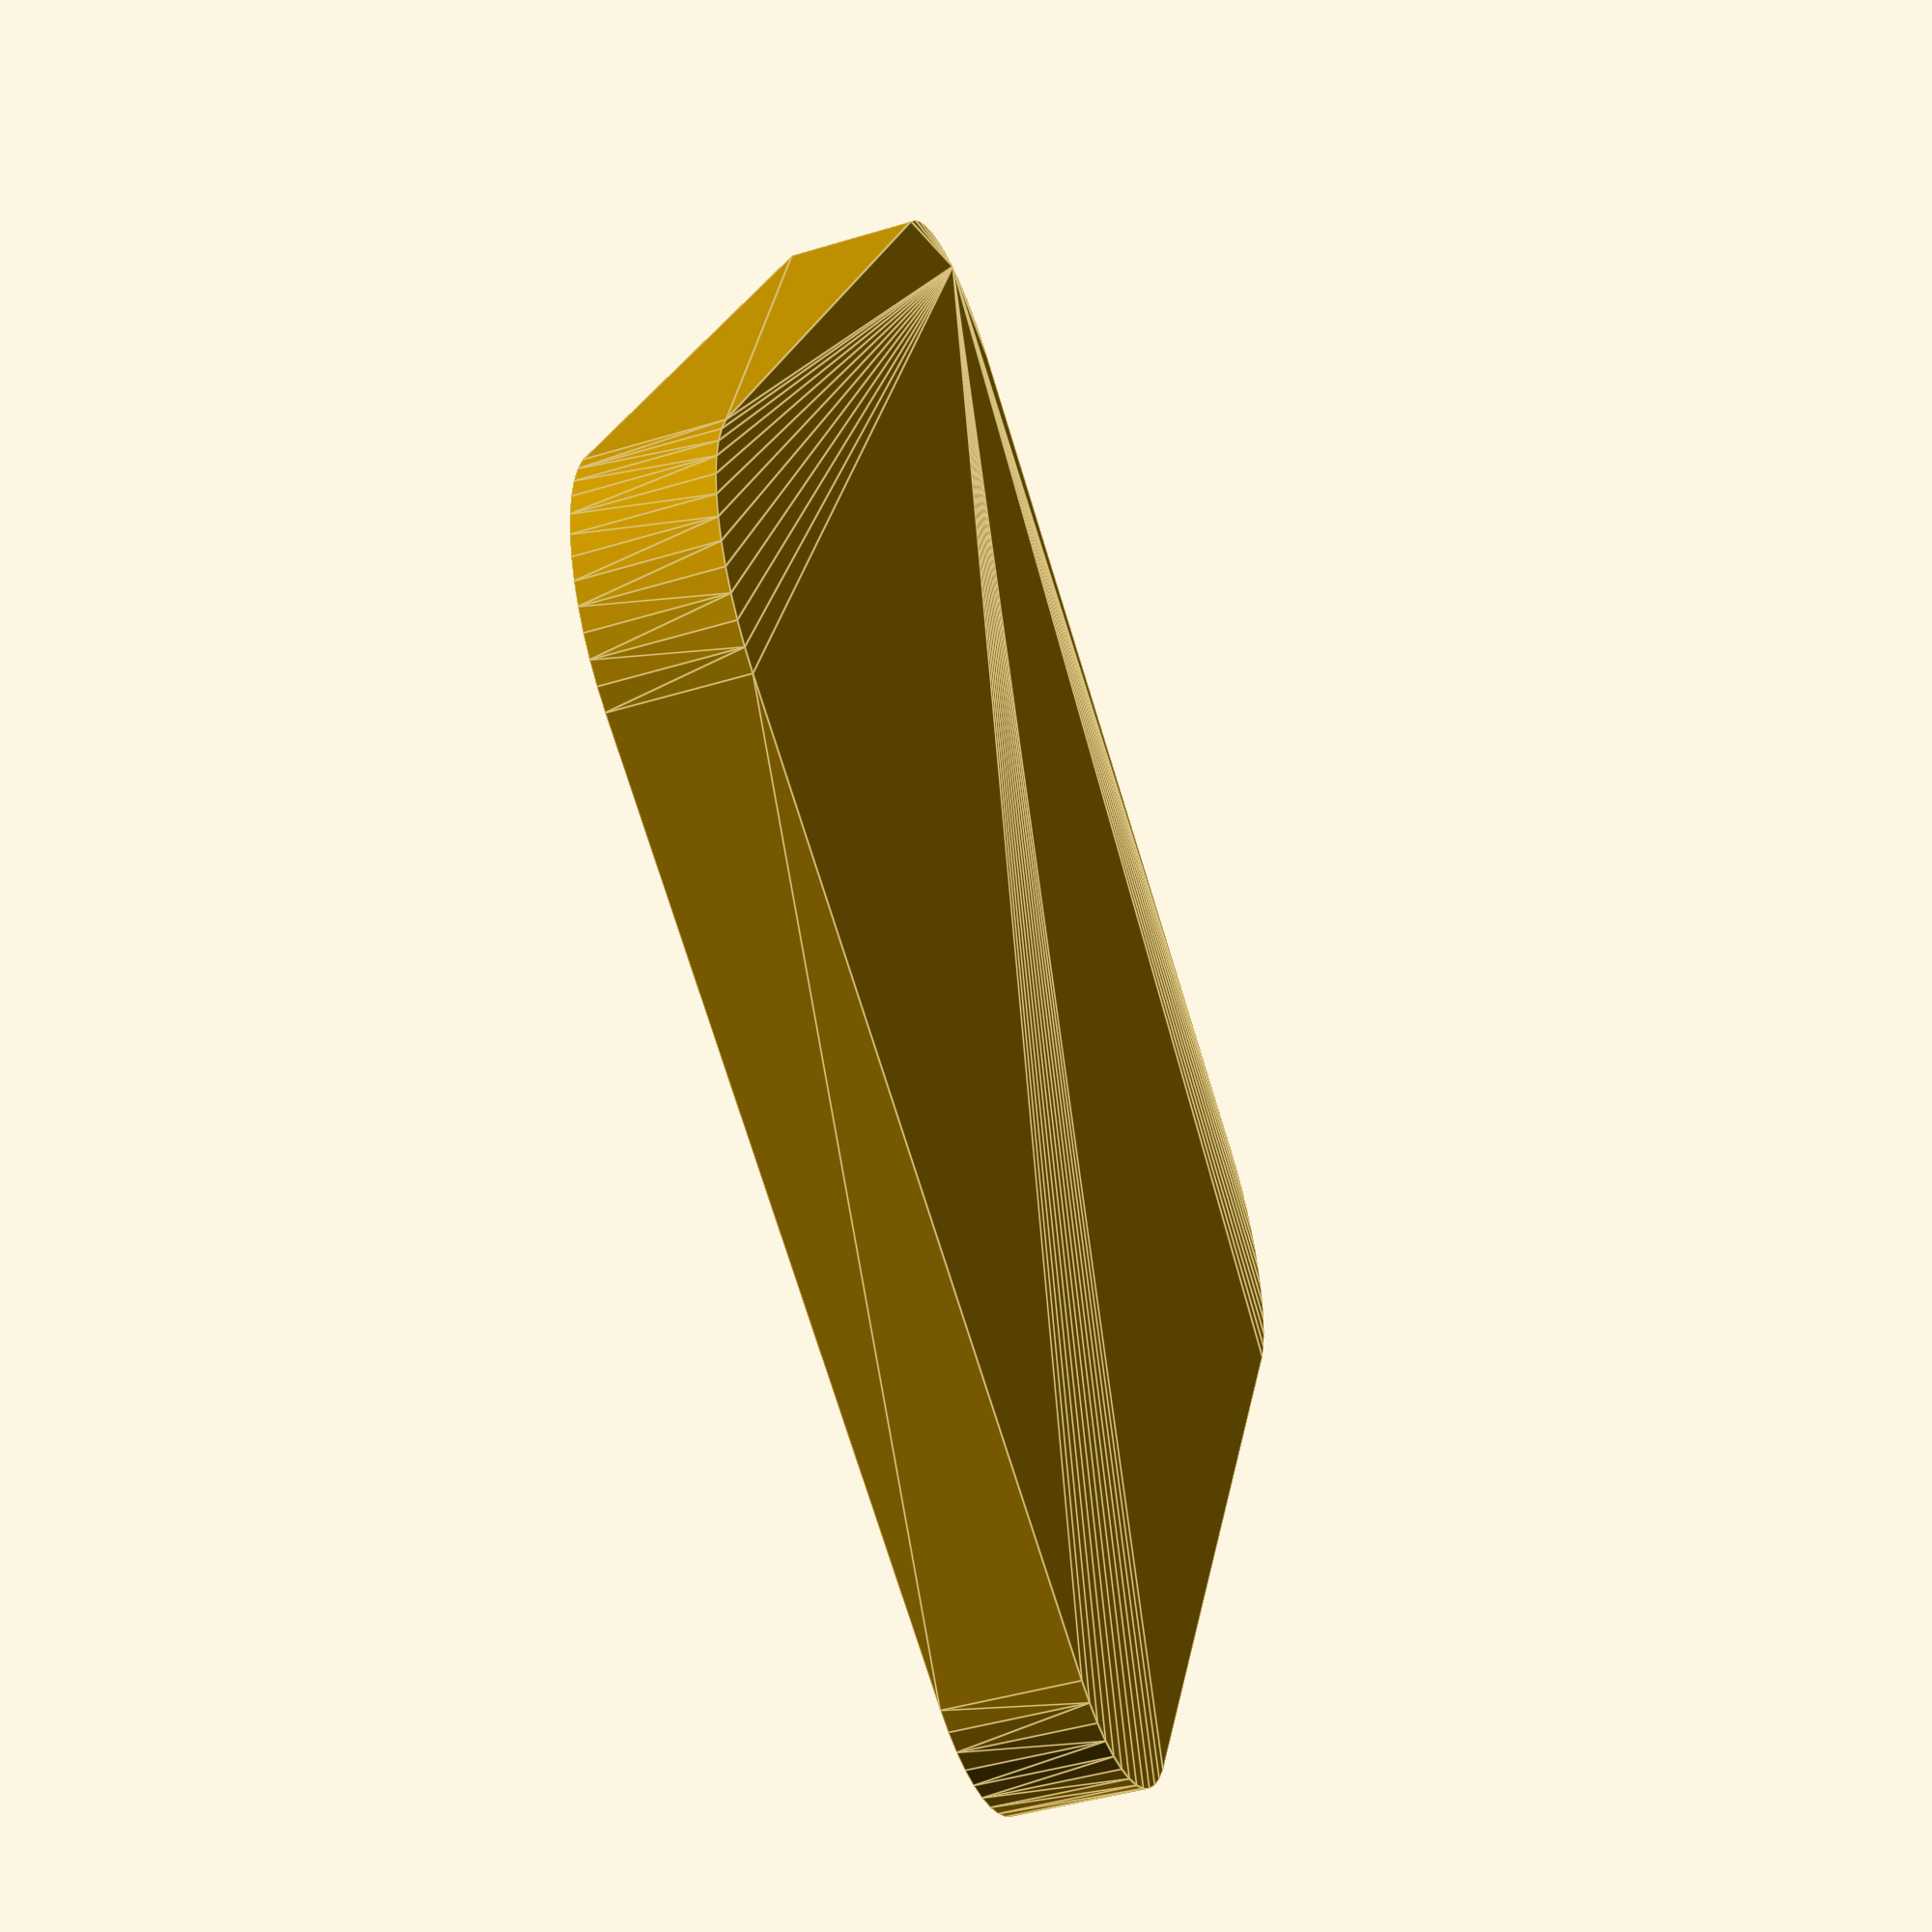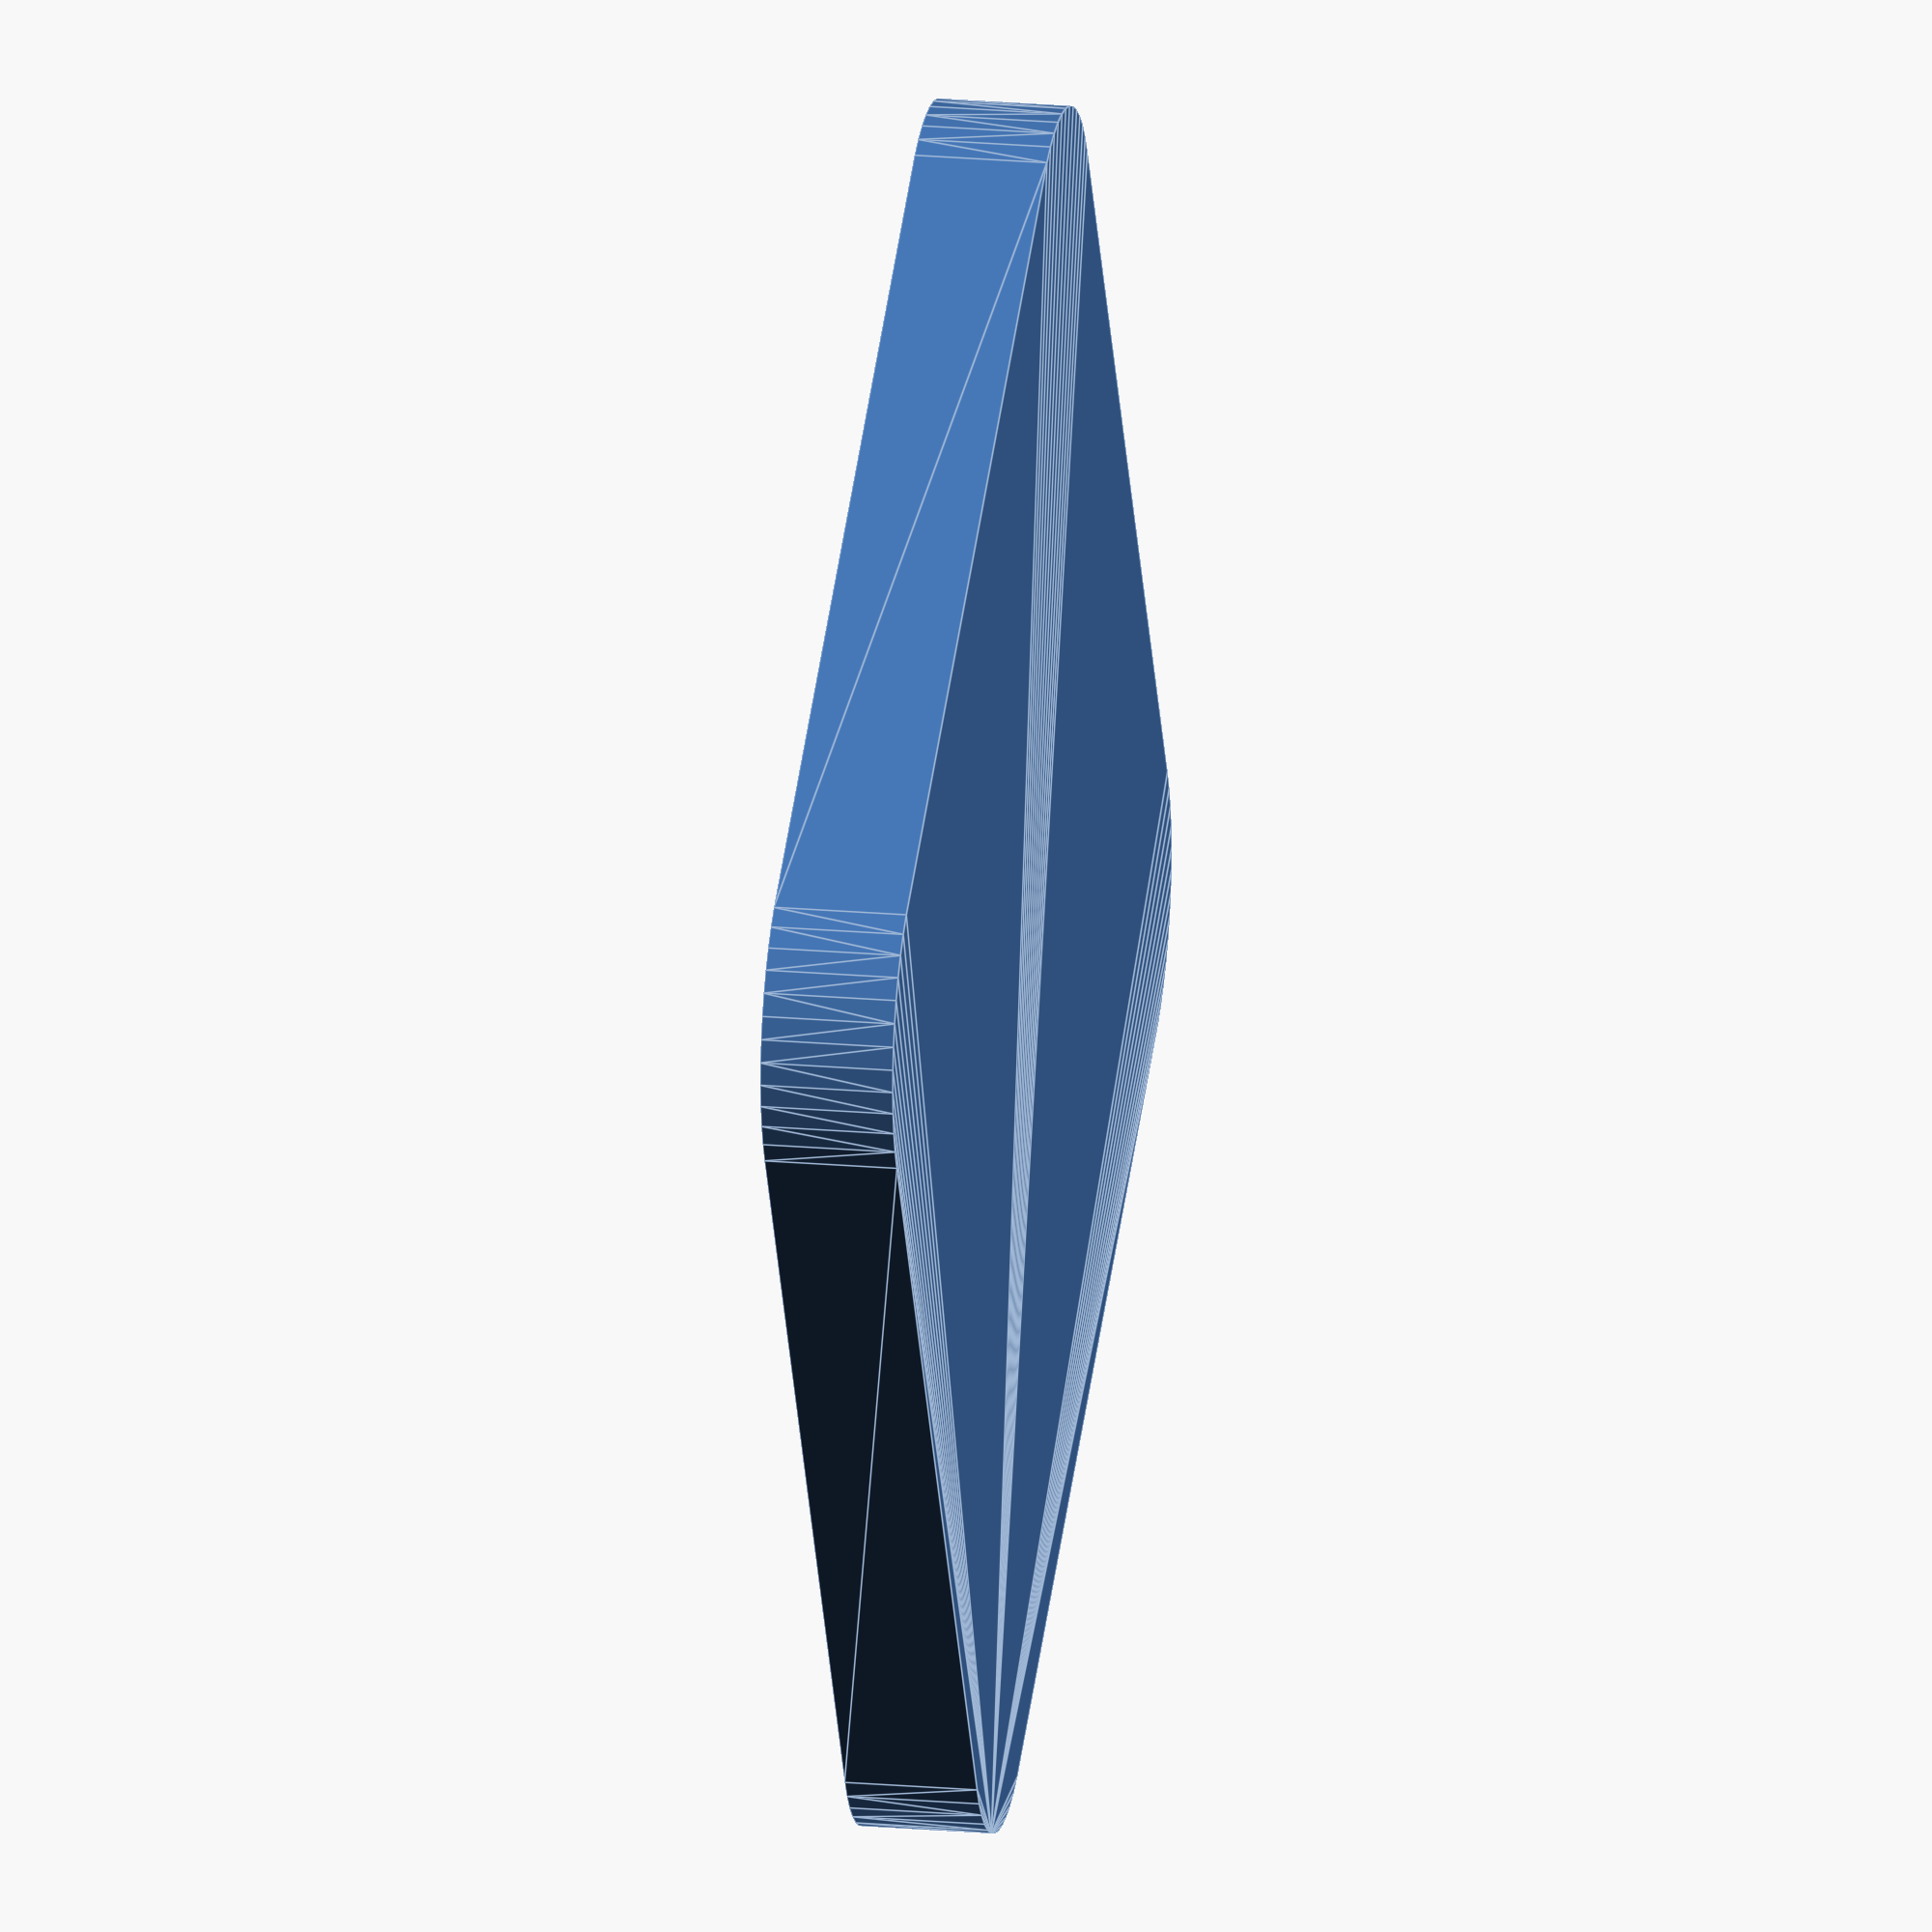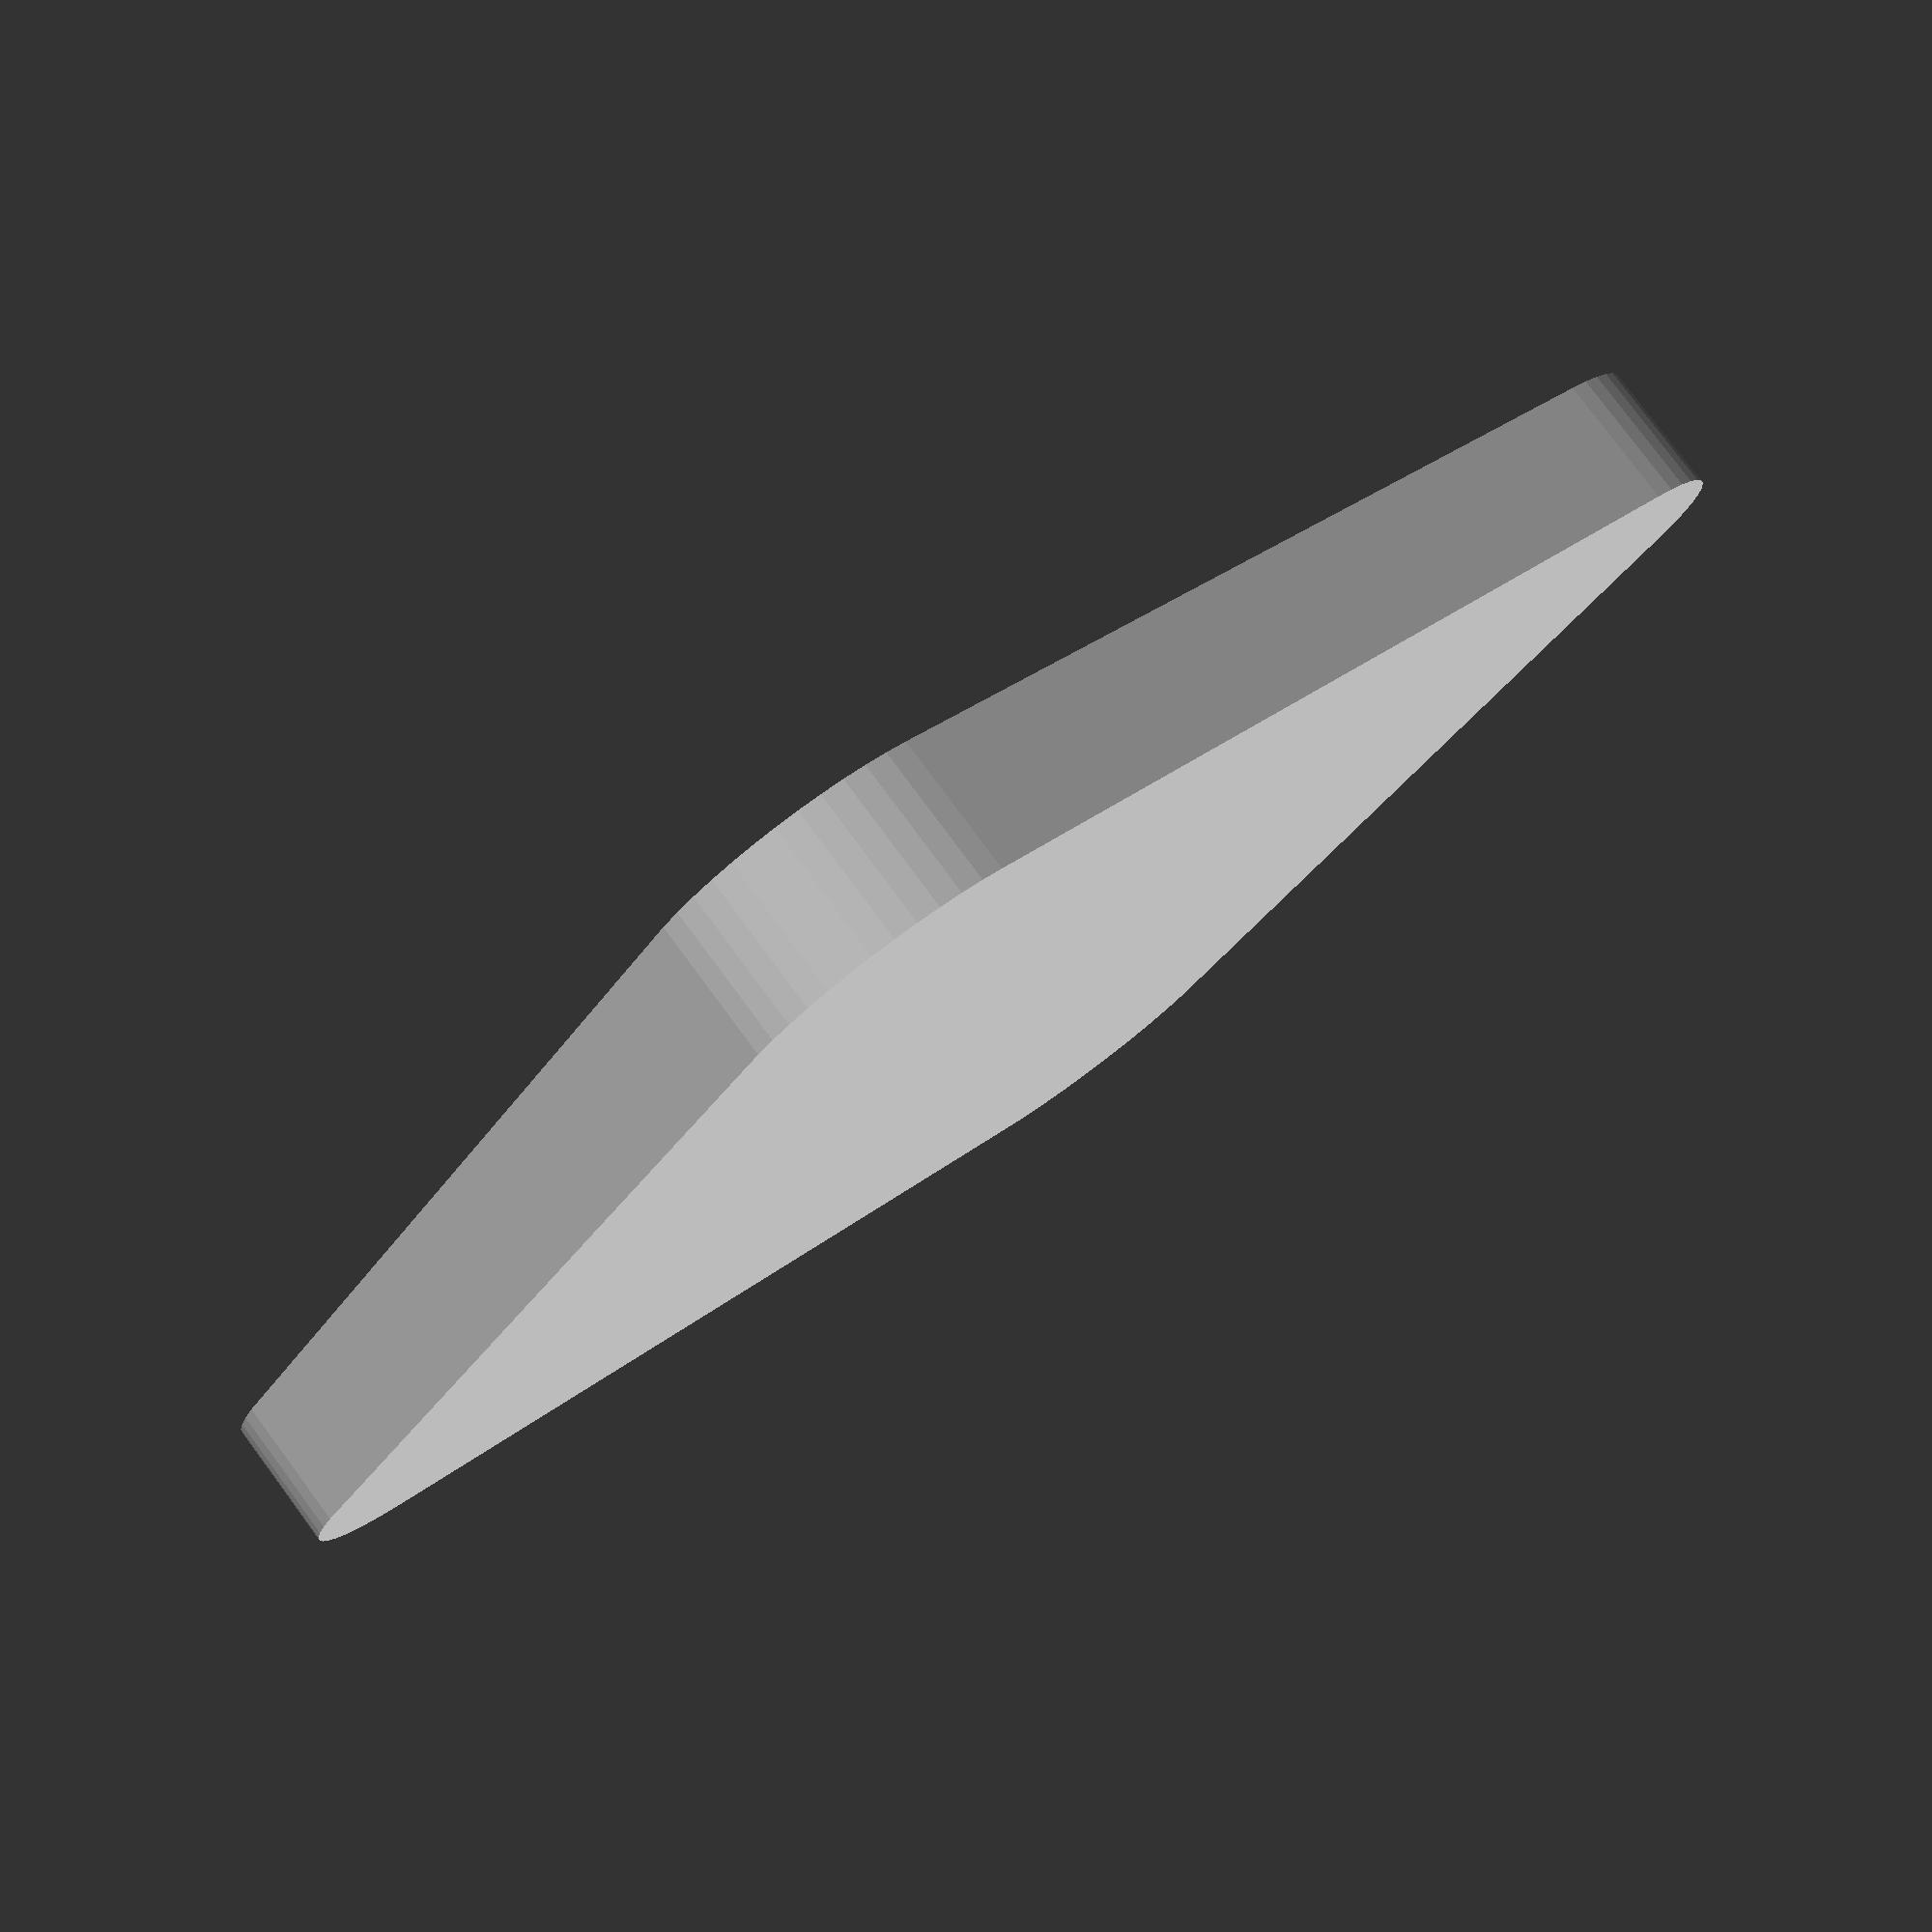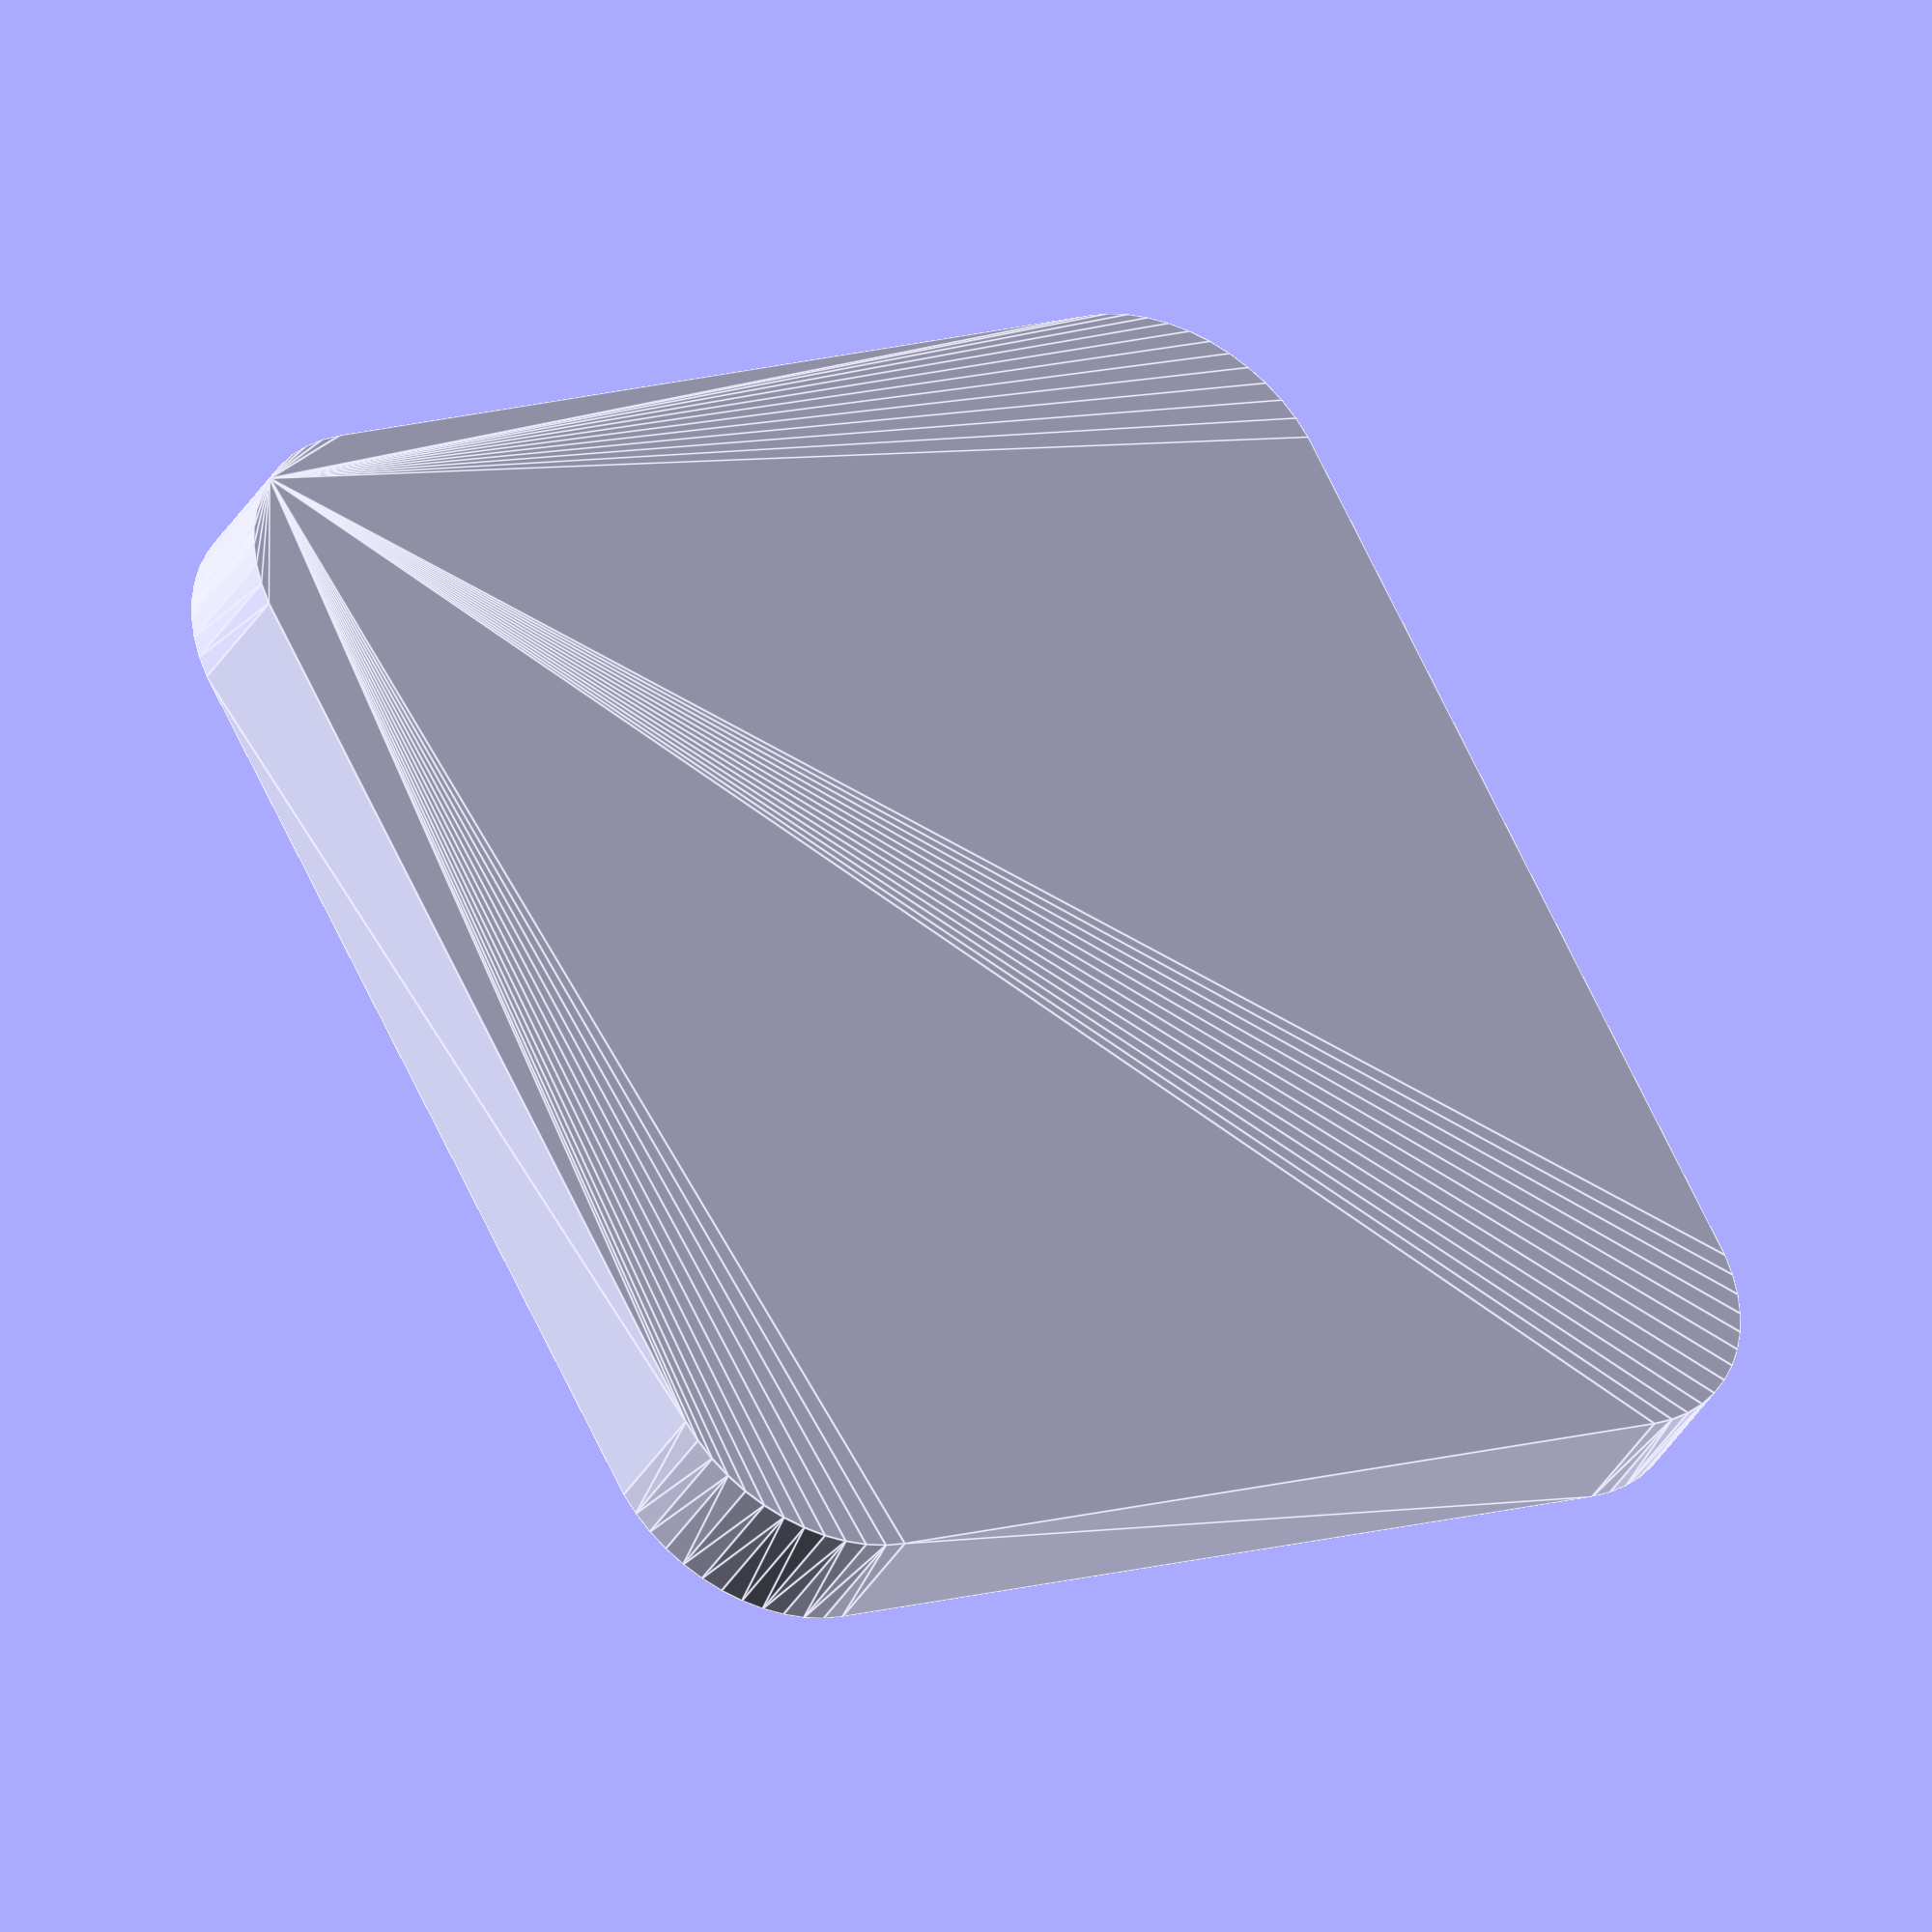
<openscad>
// This is a little rack that you can hang sprouting pots in.
// The specific pot dimentions in this file are currently designed to work with
// this pot:
//    https://www.thingiverse.com/thing:3449179
// Basically you can configure how many pots you want in your rack 
// and a few other qualities of the rack such as how big of risers you
// want under it to let water drip out.
// It works nicely with openscad in my experimentation.
//
// If you wanted to use a different sized pot it should be pretty easy as long
// as the pots are taper squares with rounded corners.  I've used it with a bigger
// pot I made and it worked great with them too.

$fn=50;  // Increase the smoothness for nice round curves

// Set the size of the grid (how many pots in your rack)
num_pots_x = 2;
num_pots_y = 2;

// How big of a gap between adjacent pots (the holes in the rack)
interpot_spacing_mm = 2;

// How big of an outer lip the rack has around the outerpost pots
rack_thickness_mm = 1;

// How far *below* the top lip of the pots the rack stops
rack_inset_depth_mm = 30;

// The dimensions of the cylindrical risers on the bottom of the rack 
riser_radius_mm = 15;
riser_height_mm = 16;

pot_wiggle_room_mm = 0.1;
pot_insert_wiggle_room_mm = 1.5;
drip_tray_groove_wiggle_room_mm = 1.0;

// The dimensions and characteristics of the pots
pot_wall_thickness_mm = 0.8;
pot_top_edge_mm = 76;
pot_bottom_edge_mm = 70;
pot_height_mm = 91;
pot_rounded_radius_mm = 25;
pot_drain_lip_mm = 20;
pot_drain_hole_rounded_radius_multiplier = 0.7;  // Use this to adust the curve in the drain hole


drip_tray_extra_space_around_rack_mm = 10;

// Computed dimensions of the rack -- derived from the values set above
rack_dim_x_mm = (pot_top_edge_mm + interpot_spacing_mm) * num_pots_x
                    - interpot_spacing_mm
                    + rack_thickness_mm * 2;
rack_dim_y_mm = (pot_top_edge_mm + interpot_spacing_mm) * num_pots_y
                    - interpot_spacing_mm
                    + rack_thickness_mm * 2;
rack_dim_z_mm = pot_height_mm - rack_inset_depth_mm;

module rounded_box(x_dimension_mm, y_dimension_mm, z_dimension_mm, radius_mm) {
    hull() {
        translate([radius_mm, radius_mm, 0])
            cylinder(h = z_dimension_mm,r = radius_mm);
        translate([x_dimension_mm - radius_mm, radius_mm, 0])
            cylinder(h = z_dimension_mm, r = radius_mm);
        translate([radius_mm, y_dimension_mm - radius_mm, 0])
            cylinder(h = z_dimension_mm, r = radius_mm);
        translate([x_dimension_mm-radius_mm, y_dimension_mm - radius_mm, 0])
            cylinder(h = z_dimension_mm, r = radius_mm);
    }
}

module pot(top_edge_mm, bottom_edge_mm) {
    slice_height_mm = 0.1;

    pot_inside_top_edge_mm = top_edge_mm - pot_wall_thickness_mm * 2;
    pot_inside_bottom_edge_mm = bottom_edge_mm - pot_wall_thickness_mm * 2;

    pot_bottom_edge_inset_mm = (top_edge_mm - bottom_edge_mm) / 2;
    pot_inside_bottom_edge_inset_mm = pot_bottom_edge_inset_mm + pot_wall_thickness_mm;

    drain_hole_size = bottom_edge_mm - pot_drain_lip_mm;
    drain_hole_inset_mm = (top_edge_mm - drain_hole_size) / 2;
    drain_hole_rounded_radius_mm = pot_rounded_radius_mm * pot_drain_hole_rounded_radius_multiplier;

    difference() {
        // The main pot body
        difference() {
            // The outside of the pot
            hull() {
                translate([0, 0, pot_height_mm - slice_height_mm])
                    rounded_box(top_edge_mm, top_edge_mm, slice_height_mm, pot_rounded_radius_mm);
                translate([pot_bottom_edge_inset_mm, pot_bottom_edge_inset_mm, 0])
                    rounded_box(bottom_edge_mm, bottom_edge_mm, slice_height_mm, pot_rounded_radius_mm);
            }

            // The inside of the pot
            hull() {
                translate([pot_wall_thickness_mm, pot_wall_thickness_mm, pot_height_mm - slice_height_mm])
                    rounded_box(pot_inside_top_edge_mm, pot_inside_top_edge_mm, slice_height_mm, pot_rounded_radius_mm);
                translate([pot_inside_bottom_edge_inset_mm, pot_inside_bottom_edge_inset_mm, pot_wall_thickness_mm])
                    rounded_box(pot_inside_bottom_edge_mm, pot_inside_bottom_edge_mm, slice_height_mm, pot_rounded_radius_mm);
            }
        }

        // The drain hole in the bottom
        translate([drain_hole_inset_mm, drain_hole_inset_mm, 0])
                rounded_box(drain_hole_size, drain_hole_size, pot_wall_thickness_mm, drain_hole_rounded_radius_mm);
    }
}

module pot_blank() {
    hull() {
        // The translate compensates for the added wiggle room size and keeps the resulting
        // pot centered in the same spot as the as it would've been without the wiggle room added
        translate([-pot_wiggle_room_mm / 2, -pot_wiggle_room_mm / 2, 0]) {
            pot(pot_top_edge_mm + pot_wiggle_room_mm, pot_bottom_edge_mm + pot_wiggle_room_mm);
        }
    }
}

module pot_insert() {
    pot_insert_edge_mm = pot_bottom_edge_mm - pot_wall_thickness_mm * 2 - pot_insert_wiggle_room_mm;

    drain_length_mm = pot_insert_edge_mm - pot_rounded_radius_mm * 2;
    drain_depth_mm = drain_length_mm / 3;

    insert_riser_height_mm = pot_wall_thickness_mm * 2;
    insert_riser_thickness_mm = drain_depth_mm / 2;

    // The main plate with drains cut out
    difference() {
        // The main plate that makes up the insert
        translate([-pot_insert_edge_mm / 2, -pot_insert_edge_mm / 2, -pot_wall_thickness_mm / 2])
            rounded_box(pot_insert_edge_mm, pot_insert_edge_mm, pot_wall_thickness_mm, pot_rounded_radius_mm);

        // The rectangular drains (one on each edge of the square)
        for (r = [0 : 90 : 270]) {
            rotate(r)
                translate([0, pot_insert_edge_mm / 2, 0])
                    cube([drain_length_mm, drain_depth_mm, pot_wall_thickness_mm], center = true);
        }
    }

    // Adding the risers
    translate([0, 0, insert_riser_height_mm / 2 + pot_wall_thickness_mm / 2]) {
        intersection() {
            translate([-pot_insert_edge_mm / 2, -pot_insert_edge_mm / 2, -insert_riser_height_mm / 2])
                rounded_box(pot_insert_edge_mm, pot_insert_edge_mm, insert_riser_height_mm, pot_rounded_radius_mm);
            for (r = [0 : 90 : 270]) {
                rotate(r) {
                    translate([pot_insert_edge_mm / 2, drain_length_mm / 2 + insert_riser_thickness_mm / 2, 0])
                        cube([pot_drain_lip_mm + 3, insert_riser_thickness_mm, insert_riser_height_mm], center = true);
                    translate([pot_insert_edge_mm / 2, -drain_length_mm / 2 - insert_riser_thickness_mm / 2, 0])
                        cube([pot_drain_lip_mm + 3, insert_riser_thickness_mm, insert_riser_height_mm], center = true);
                }
            }
        }
    }
}

module grid_of_pots() {
    for (x = [0 : num_pots_x - 1]) {
        for (y = [0 : num_pots_y - 1]) {
            x_offset = x * (pot_top_edge_mm + interpot_spacing_mm);
            y_offset = y * (pot_top_edge_mm + interpot_spacing_mm);
            translate([x_offset, y_offset, 0]) pot_blank();
        }
    }
}

module rack_blank() {
    translate([-rack_thickness_mm, -rack_thickness_mm, 0]) 
        rounded_box(rack_dim_x_mm, rack_dim_y_mm, rack_dim_z_mm, pot_rounded_radius_mm);
}

module rack_risers() {
    intersection() {
        for (x = [0 : num_pots_x]) {
            for (y = [0 : num_pots_y]) {
                x_offset = x * (pot_top_edge_mm + interpot_spacing_mm) - interpot_spacing_mm / 2;
                y_offset = y * (pot_top_edge_mm + interpot_spacing_mm) - interpot_spacing_mm / 2;

                translate([x_offset, y_offset, -riser_height_mm])
                    cylinder(h = riser_height_mm, r = riser_radius_mm);
            }
        }

        // Note it's scaled to stretch it comically long since we're really only trying
        // to intersect in x & y, no other reason
        translate([0, 0, -riser_height_mm]) scale([1, 1, 100]) rack_blank();
    }
}

module rack() {
    difference() {
        rack_blank();
        grid_of_pots();
    }
}

module rack_with_risers() {
    union() {
        rack();
        rack_risers();
    }
}

module drip_tray_without_groves() {
    inner_tray_dim_x_mm = rack_dim_x_mm + 2 * drip_tray_extra_space_around_rack_mm + drip_tray_groove_wiggle_room_mm;
    inner_tray_dim_y_mm = rack_dim_y_mm + 2 * drip_tray_extra_space_around_rack_mm + drip_tray_groove_wiggle_room_mm;
    inner_tray_depth_mm = riser_height_mm;

    tray_dim_x_mm = inner_tray_dim_x_mm + 2 * rack_thickness_mm;
    tray_dim_y_mm = inner_tray_dim_y_mm + 2 * rack_thickness_mm;
    tray_dim_z_mm = inner_tray_depth_mm + 2 * rack_thickness_mm;

    difference() {
        rounded_box(tray_dim_x_mm, tray_dim_y_mm, tray_dim_z_mm, pot_rounded_radius_mm);
        translate([rack_thickness_mm, rack_thickness_mm, 2 * rack_thickness_mm])
            rounded_box(inner_tray_dim_x_mm, inner_tray_dim_y_mm, inner_tray_depth_mm, pot_rounded_radius_mm);
    }
}

module drip_tray() {
    difference() {
        translate([-rack_thickness_mm - drip_tray_extra_space_around_rack_mm - drip_tray_groove_wiggle_room_mm / 2,
                   -rack_thickness_mm - drip_tray_extra_space_around_rack_mm - drip_tray_groove_wiggle_room_mm / 2,
                   -riser_height_mm - rack_thickness_mm])
            drip_tray_without_groves();

        translate([-drip_tray_groove_wiggle_room_mm / 2,
                   -drip_tray_groove_wiggle_room_mm / 2,
                   -riser_height_mm])
            rounded_box(rack_dim_x_mm + drip_tray_groove_wiggle_room_mm,
                        rack_dim_y_mm + drip_tray_groove_wiggle_room_mm,
                        rack_dim_z_mm,
                        pot_rounded_radius_mm);
    }
}


// Uncomment one of these at a time to render either the rack, the drip tray, a pot, or a pot insert
//rack_with_risers();
drip_tray();
//pot(pot_top_edge_mm, pot_bottom_edge_mm);
//pot_insert();

</openscad>
<views>
elev=225.3 azim=62.7 roll=70.7 proj=p view=edges
elev=160.3 azim=210.3 roll=80.5 proj=o view=edges
elev=99.9 azim=235.1 roll=36.6 proj=p view=solid
elev=38.0 azim=298.5 roll=152.3 proj=o view=edges
</views>
